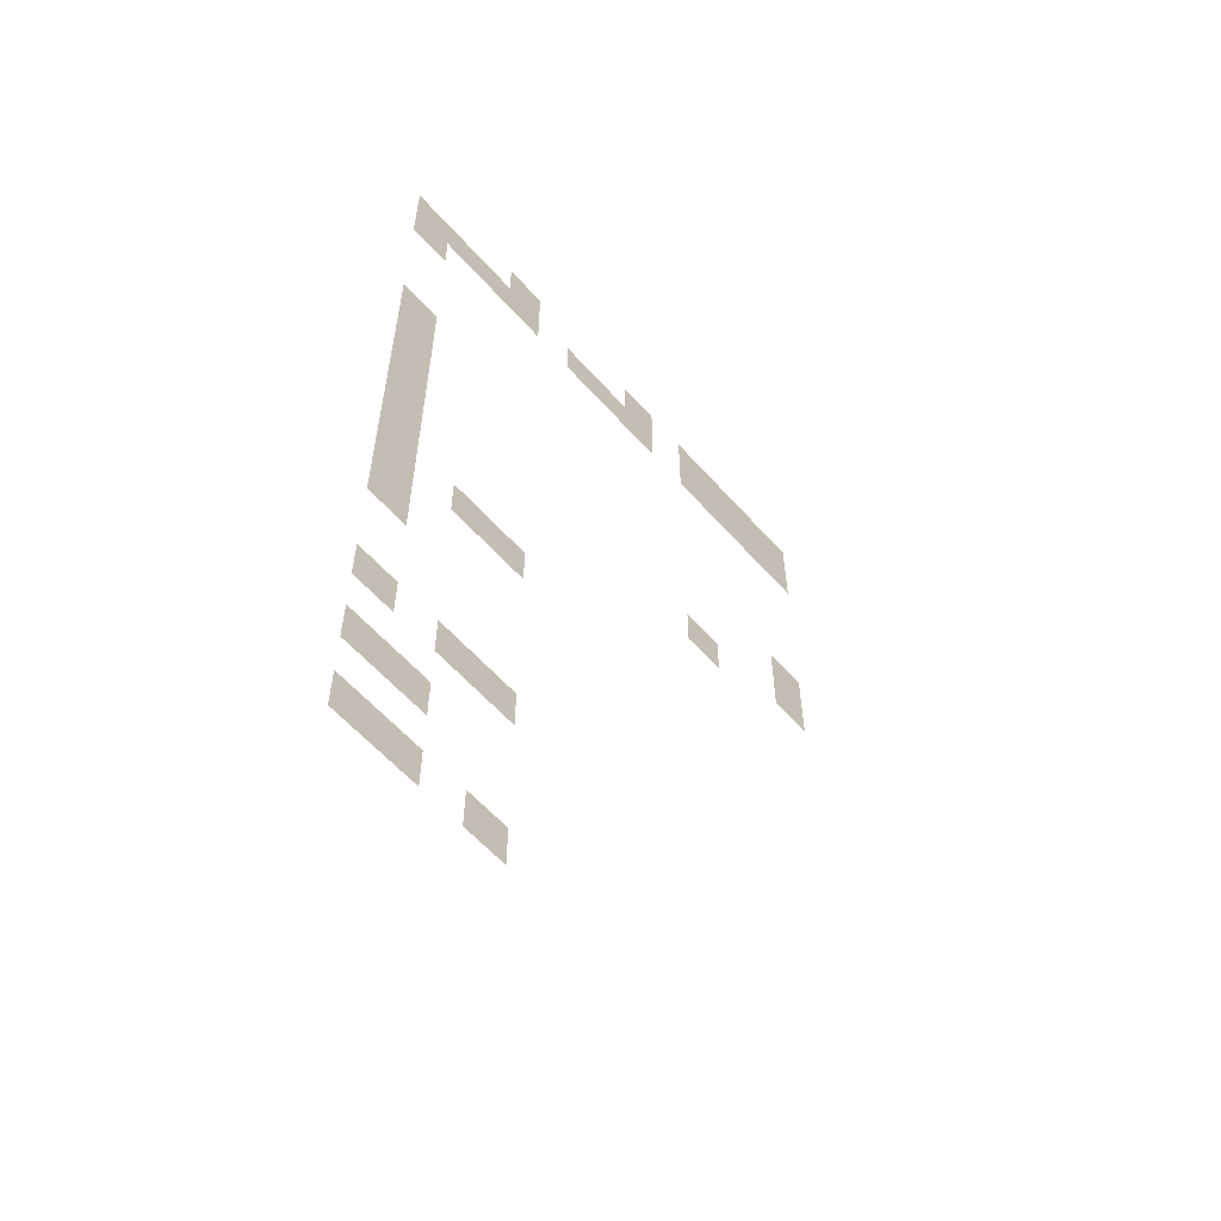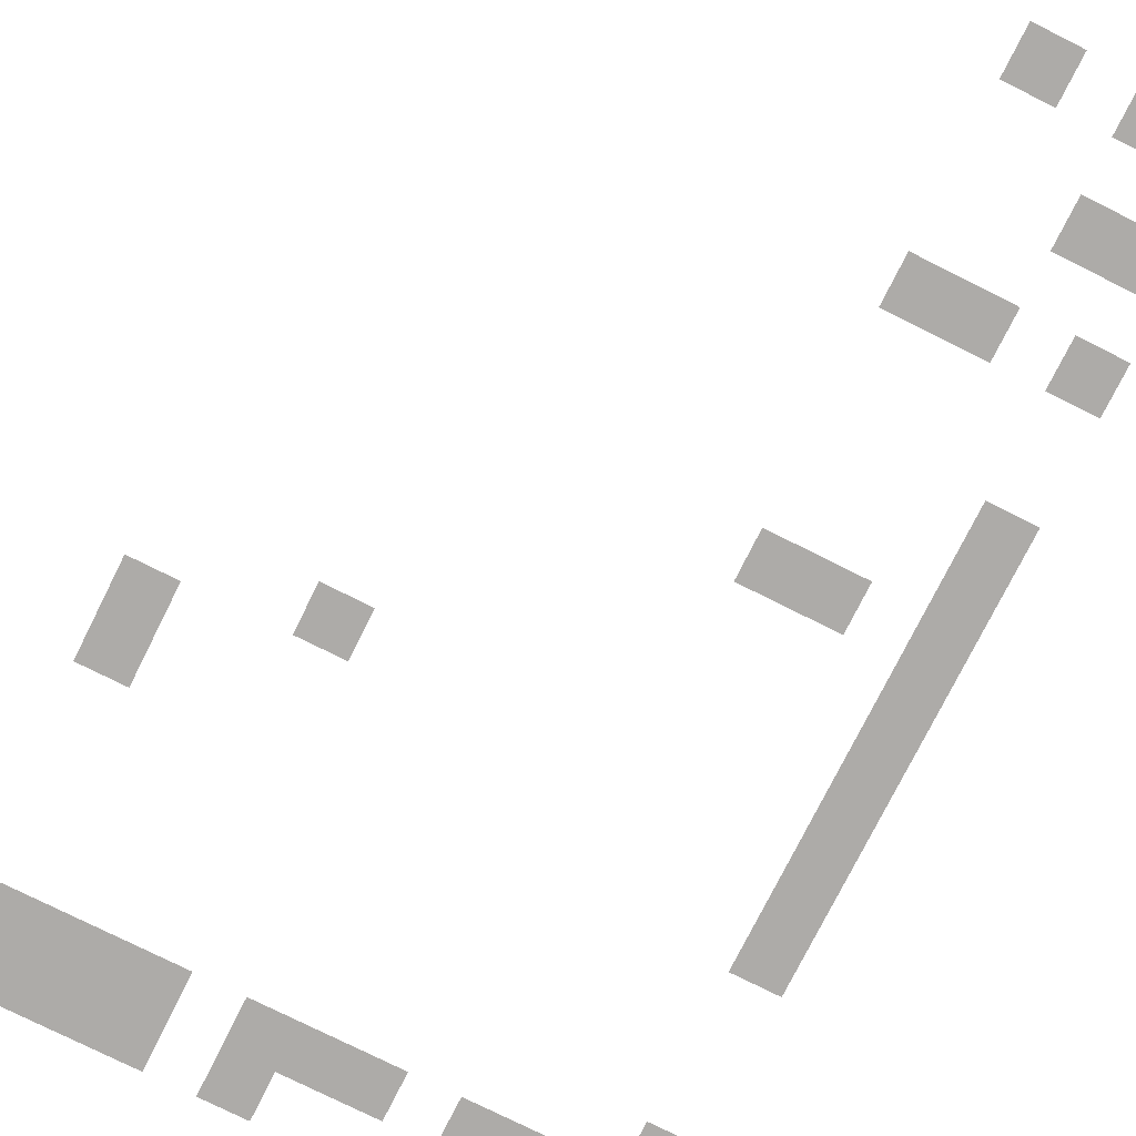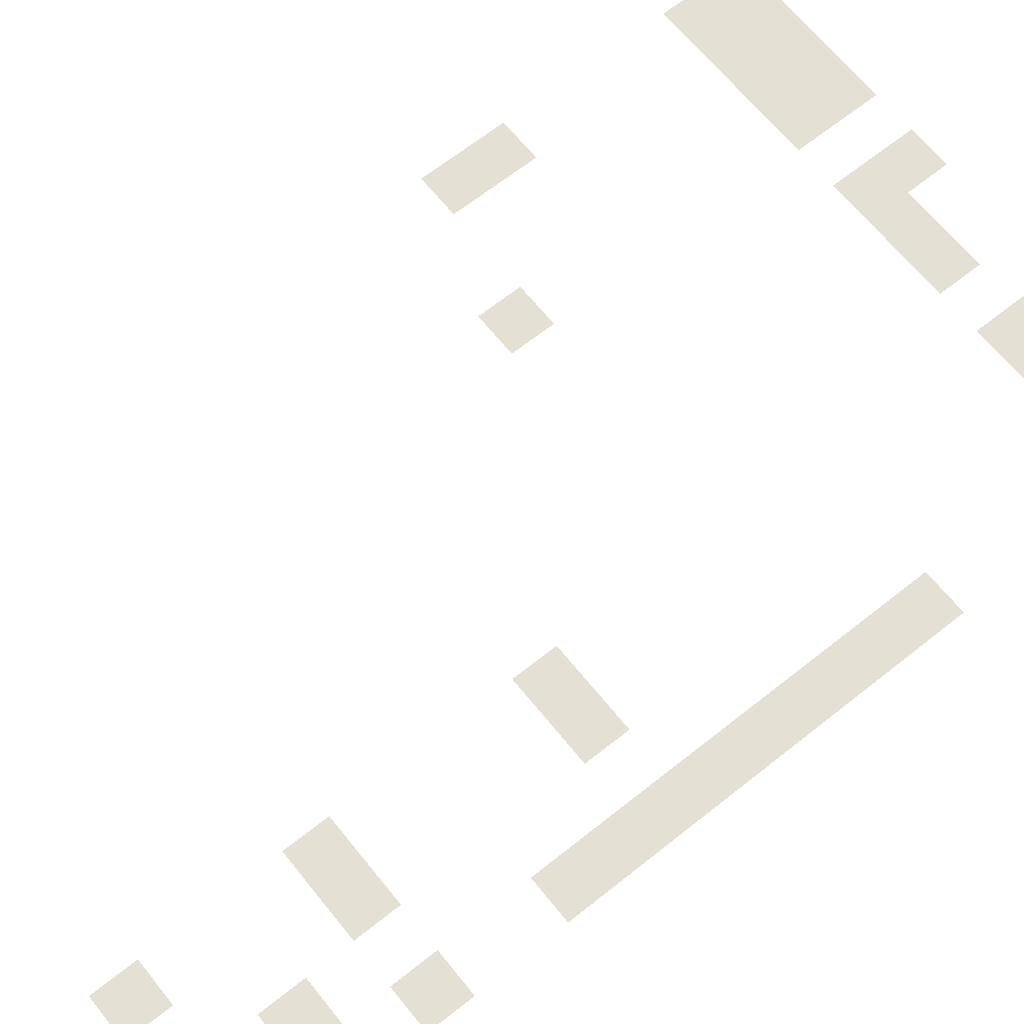
<metadata>
{"format":"obj","ext":"obj","renderer":"f3d","projection":"perspective","resolution":1024,"background":"white","views":[{"elev":-59.2,"azim":131.2,"up":"+Y"},{"elev":-76.5,"azim":-26.6,"up":"+Z"},{"elev":65.5,"azim":51.3,"up":"+Z"}]}
</metadata>
<code>
v -13 -2 0
v -14 -2 0
v -14 -1 0
v -13 -1 0
v -12 -2 0
v -13 -2 0
v -13 -1 0
v -12 -1 0
v -11 -2 0
v -12 -2 0
v -12 -1 0
v -11 -1 0
v -10 -2 0
v -11 -2 0
v -11 -1 0
v -10 -1 0
v -8 -2 0
v -9 -2 0
v -9 -1 0
v -8 -1 0
v -4 -2 0
v -5 -2 0
v -5 -1 0
v -4 -1 0
v -13 -3 0
v -14 -3 0
v -14 -2 0
v -13 -2 0
v -12 -3 0
v -13 -3 0
v -13 -2 0
v -12 -2 0
v -11 -3 0
v -12 -3 0
v -12 -2 0
v -11 -2 0
v -10 -3 0
v -11 -3 0
v -11 -2 0
v -10 -2 0
v -8 -3 0
v -9 -3 0
v -9 -2 0
v -8 -2 0
v -7 -3 0
v -8 -3 0
v -8 -2 0
v -7 -2 0
v -6 -3 0
v -7 -3 0
v -7 -2 0
v -6 -2 0
v -4 -3 0
v -5 -3 0
v -5 -2 0
v -4 -2 0
v -3 -3 0
v -4 -3 0
v -4 -2 0
v -3 -2 0
v -2 -3 0
v -3 -3 0
v -3 -2 0
v -2 -2 0
v -1 -3 0
v -2 -3 0
v -2 -2 0
v -1 -2 0
v -1 -4 0
v -2 -4 0
v -2 -3 0
v -1 -3 0
v -13 -8 0
v -14 -8 0
v -14 -7 0
v -13 -7 0
v -1 -8 0
v -2 -8 0
v -2 -7 0
v -1 -7 0
v -13 -9 0
v -14 -9 0
v -14 -8 0
v -13 -8 0
v -1 -9 0
v -2 -9 0
v -2 -8 0
v -1 -8 0
v -10 -10 0
v -11 -10 0
v -11 -9 0
v -10 -9 0
v -1 -10 0
v -2 -10 0
v -2 -9 0
v -1 -9 0
v -1 -11 0
v -2 -11 0
v -2 -10 0
v -1 -10 0
v -1 -12 0
v -2 -12 0
v -2 -11 0
v -1 -11 0
v -1 -13 0
v -2 -13 0
v -2 -12 0
v -1 -12 0
v -4 -14 0
v -5 -14 0
v -5 -13 0
v -4 -13 0
v -3 -14 0
v -4 -14 0
v -4 -13 0
v -3 -13 0
v -1 -14 0
v -2 -14 0
v -2 -13 0
v -1 -13 0
v -1 -15 0
v -2 -15 0
v -2 -14 0
v -1 -14 0
v -1 -16 0
v -2 -16 0
v -2 -15 0
v -1 -15 0
v -4 -19 0
v -5 -19 0
v -5 -18 0
v -4 -18 0
v -3 -19 0
v -4 -19 0
v -4 -18 0
v -3 -18 0
v -1 -19 0
v -2 -19 0
v -2 -18 0
v -1 -18 0
v -2 -21 0
v -3 -21 0
v -3 -20 0
v -2 -20 0
v -1 -21 0
v -2 -21 0
v -2 -20 0
v -1 -20 0
v -4 -23 0
v -5 -23 0
v -5 -22 0
v -4 -22 0
v -2 -23 0
v -3 -23 0
v -3 -22 0
v -2 -22 0
v -1 -23 0
v -2 -23 0
v -2 -22 0
v -1 -22 0
g Safehouse_mesh_0005
f 1 2 3 4
f 5 6 7 8
f 9 10 11 12
f 13 14 15 16
f 17 18 19 20
f 21 22 23 24
f 25 26 27 28
f 29 30 31 32
f 33 34 35 36
f 37 38 39 40
f 41 42 43 44
f 45 46 47 48
f 49 50 51 52
f 53 54 55 56
f 57 58 59 60
f 61 62 63 64
f 65 66 67 68
f 69 70 71 72
f 73 74 75 76
f 77 78 79 80
f 81 82 83 84
f 85 86 87 88
f 89 90 91 92
f 93 94 95 96
f 97 98 99 100
f 101 102 103 104
f 105 106 107 108
f 109 110 111 112
f 113 114 115 116
f 117 118 119 120
f 121 122 123 124
f 125 126 127 128
f 129 130 131 132
f 133 134 135 136
f 137 138 139 140
f 141 142 143 144
f 145 146 147 148
f 149 150 151 152
f 153 154 155 156
f 157 158 159 160

</code>
